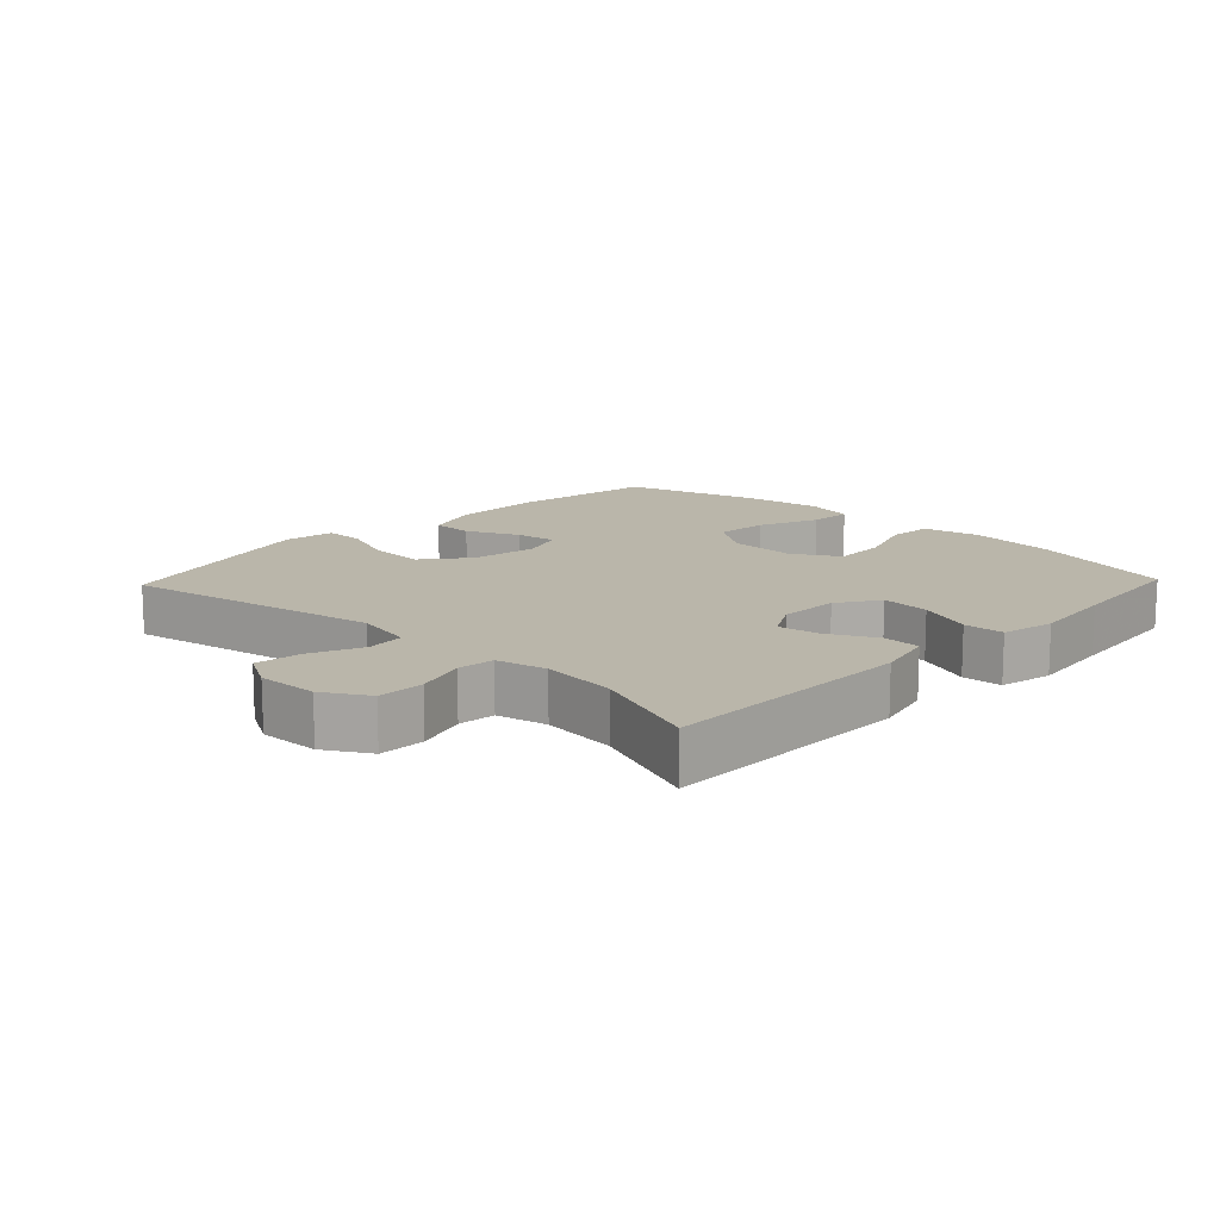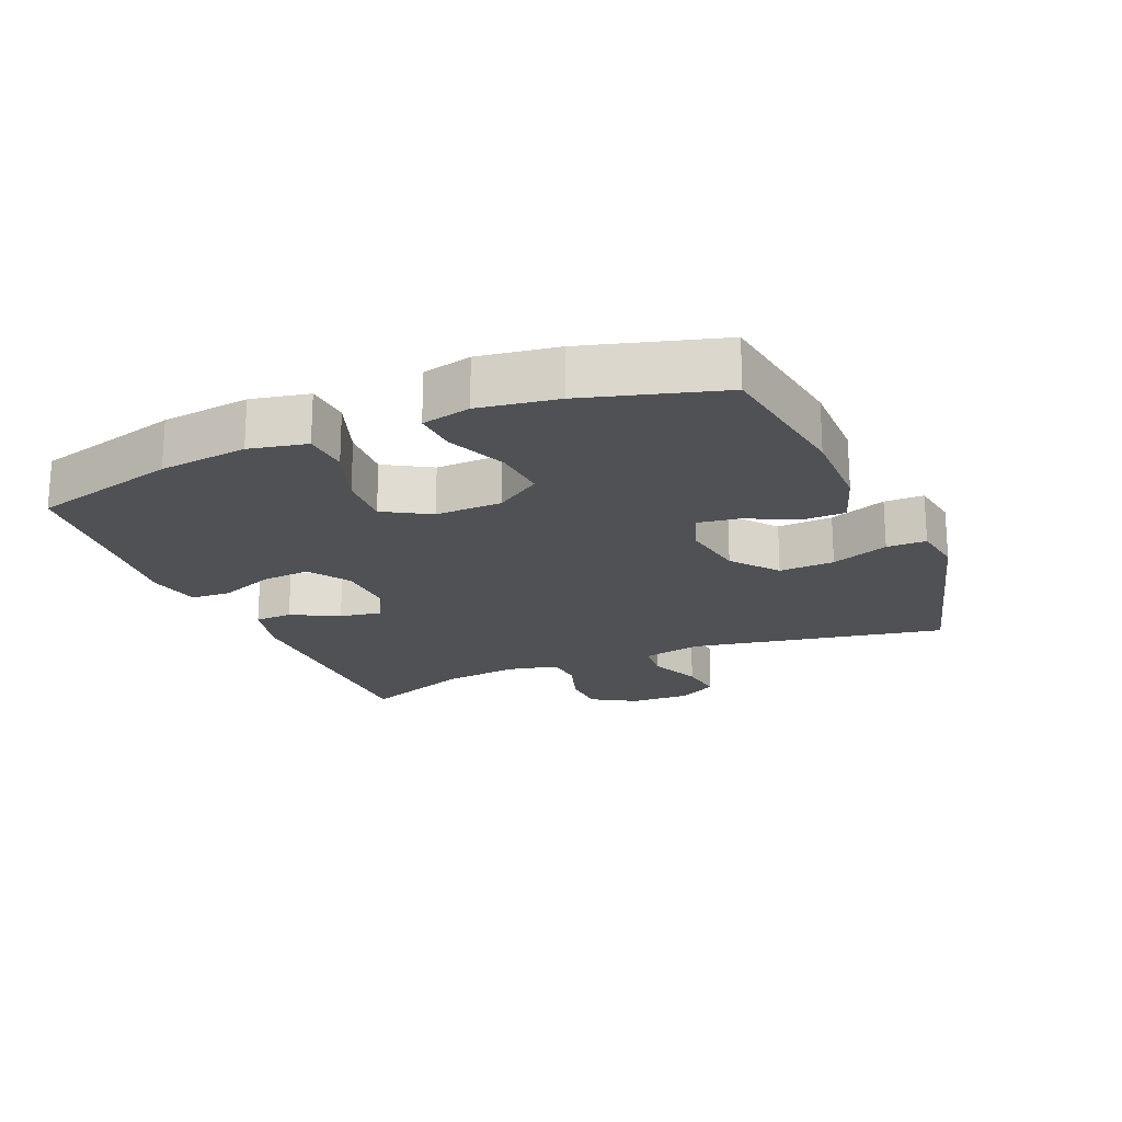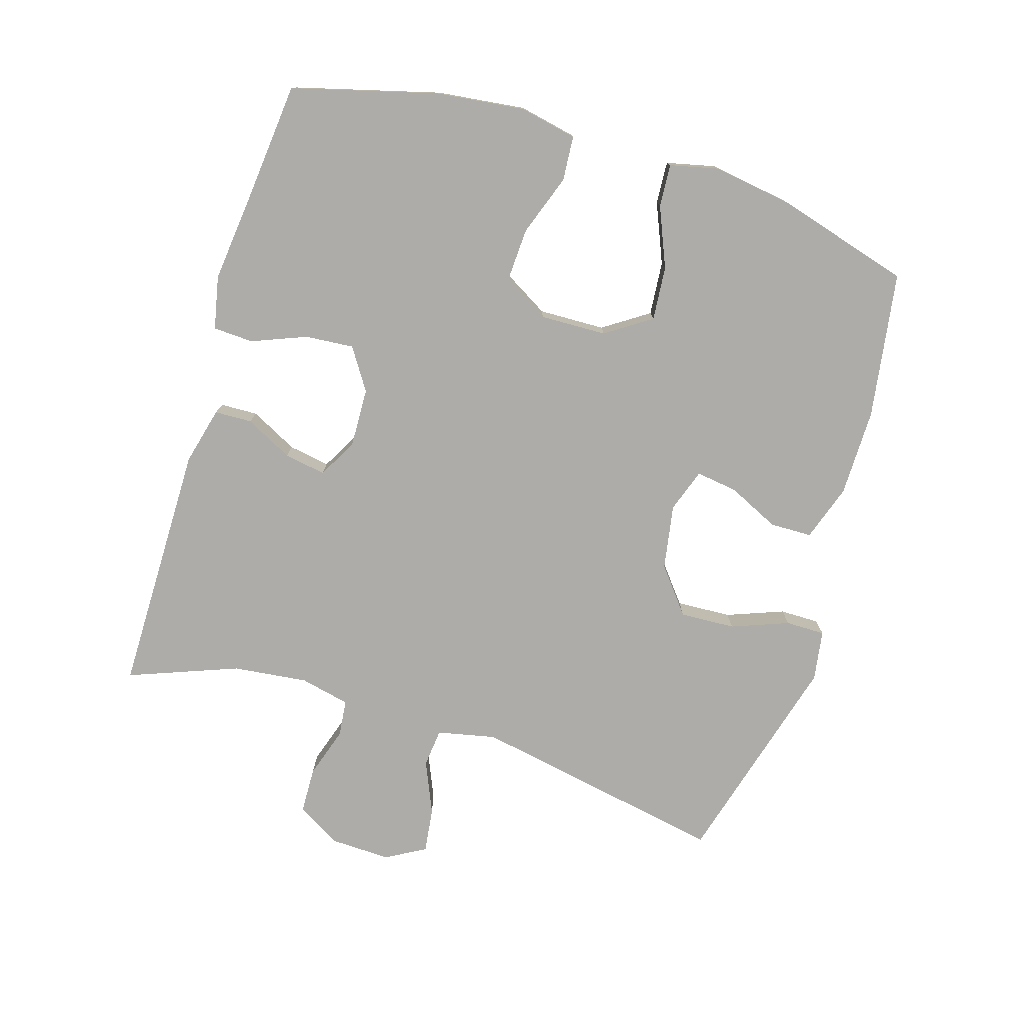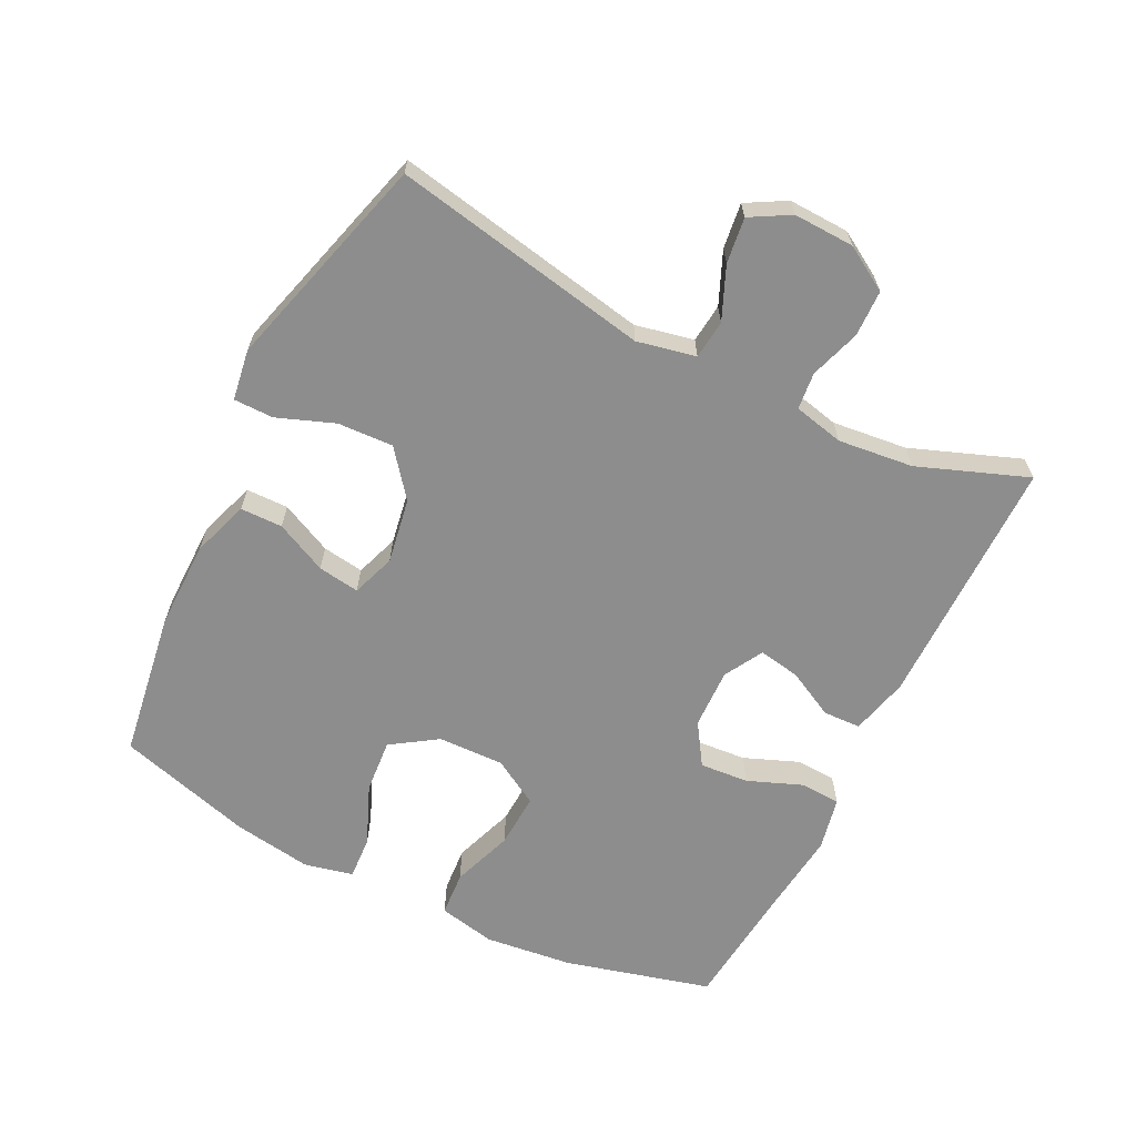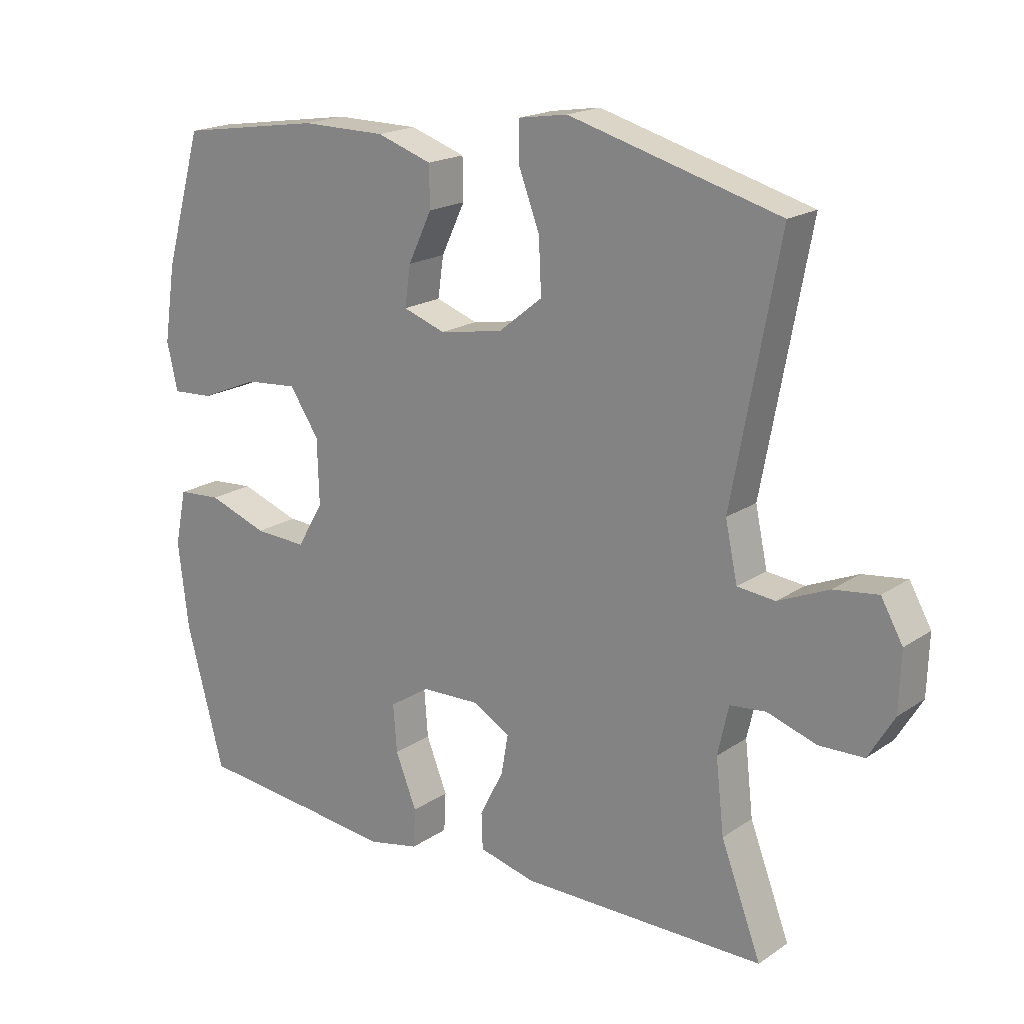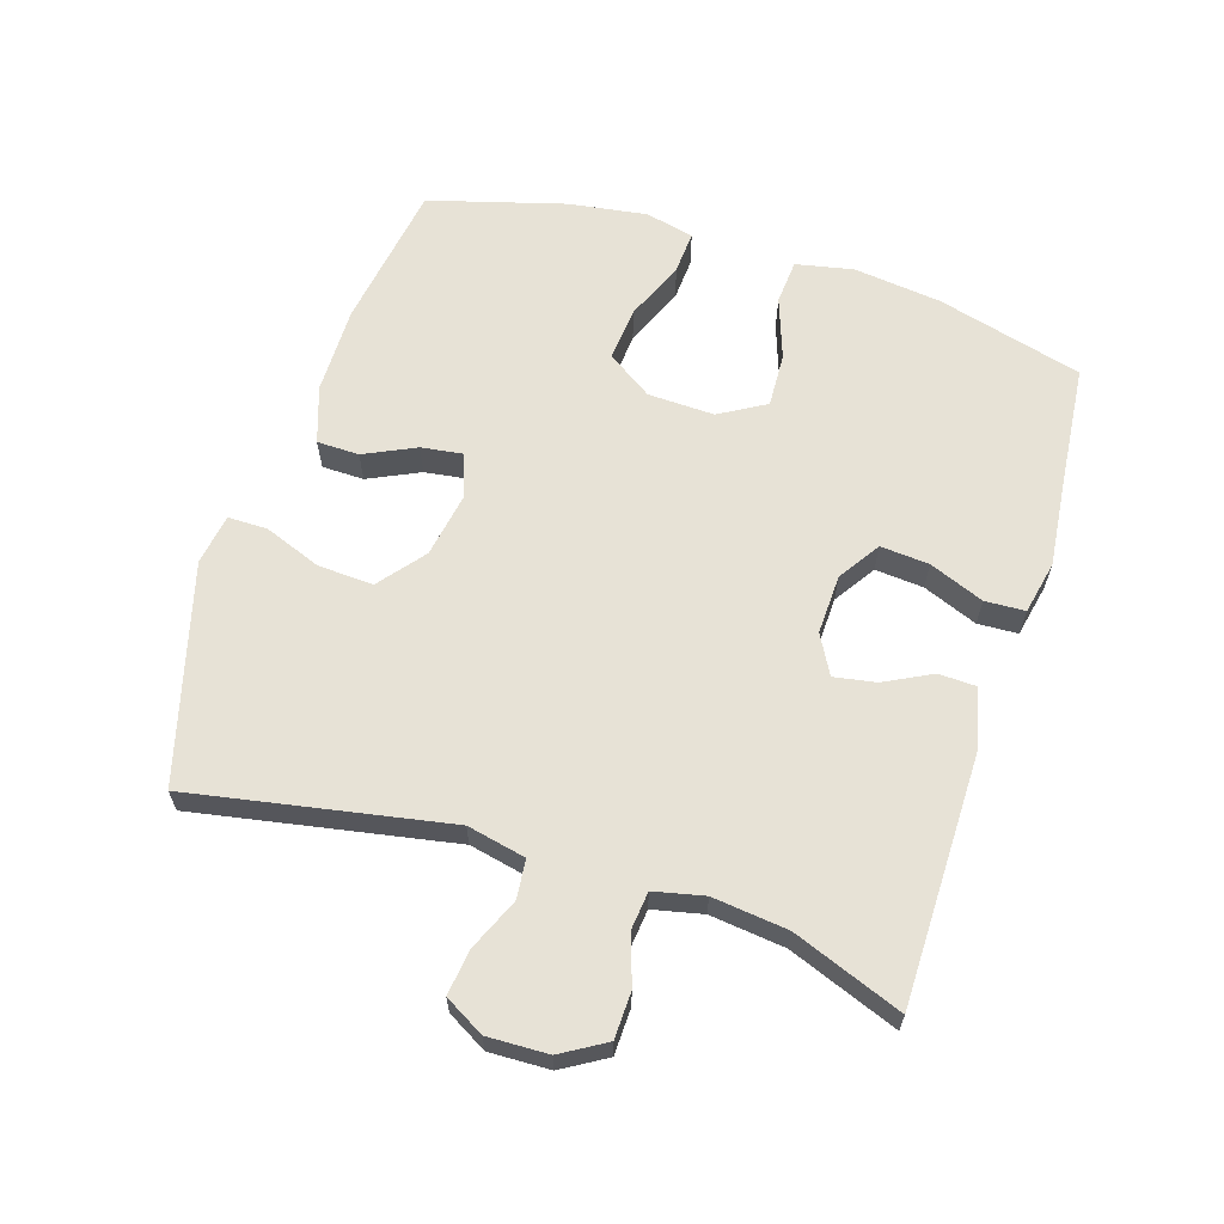
<metadata>
{"format":"obj","ext":"obj","renderer":"f3d","projection":"perspective","resolution":1024,"background":"white","views":[{"elev":13.8,"azim":133.6,"up":"+Y"},{"elev":-20.1,"azim":-67.1,"up":"+Y"},{"elev":-77.0,"azim":-107.0,"up":"+Y"},{"elev":-64.6,"azim":63.4,"up":"+Y"},{"elev":18.7,"azim":38.4,"up":"+Z"},{"elev":63.3,"azim":107.7,"up":"+Y"}]}
</metadata>
<code>
v 0.5 0.07 -0.5
v 0.117 0.07 -0.501
v 0.029 0.07 -0.479
v 0.027 0.07 -0.422
v 0.064 0.07 -0.35
v 0.075 0.07 -0.287
v 0.016 0.07 -0.254
v -0.075 0.07 -0.257
v -0.138 0.07 -0.298
v -0.132 0.07 -0.372
v -0.099 0.07 -0.455
v -0.102 0.07 -0.516
v -0.183 0.07 -0.533
v -0.309 0.07 -0.519
v -0.5 0.07 -0.5
v -0.559 0.07 -0.279
v -0.575 0.07 -0.145
v -0.557 0.07 -0.058
v -0.489 0.07 -0.053
v -0.396 0.07 -0.086
v -0.314 0.07 -0.09
v -0.273 0.07 -0.02
v -0.276 0.07 0.081
v -0.322 0.07 0.15
v -0.404 0.07 0.143
v -0.495 0.07 0.105
v -0.56 0.07 0.101
v -0.577 0.07 0.175
v -0.559 0.07 0.294
v -0.5 0.07 0.5
v -0.277 0.07 0.534
v -0.144 0.07 0.533
v -0.058 0.07 0.504
v -0.057 0.07 0.44
v -0.094 0.07 0.362
v -0.103 0.07 0.299
v -0.037 0.07 0.276
v 0.062 0.07 0.293
v 0.131 0.07 0.348
v 0.127 0.07 0.432
v 0.094 0.07 0.519
v 0.094 0.07 0.579
v 0.171 0.07 0.591
v 0.5 0.07 0.5
v 0.427 0.07 0.11
v 0.446 0.07 0.021
v 0.505 0.07 0.015
v 0.584 0.07 0.049
v 0.653 0.07 0.058
v 0.687 0.07 -0.002
v 0.684 0.07 -0.094
v 0.644 0.07 -0.161
v 0.574 0.07 -0.163
v 0.497 0.07 -0.138
v 0.441 0.07 -0.144
v 0.424 0.07 -0.22
v 0.437 0.07 -0.334
v 0.5 0 -0.5
v 0.117 0 -0.501
v 0.029 0 -0.479
v 0.027 0 -0.422
v 0.064 0 -0.35
v 0.075 0 -0.287
v 0.016 0 -0.254
v -0.075 0 -0.257
v -0.138 0 -0.298
v -0.132 0 -0.372
v -0.099 0 -0.455
v -0.102 0 -0.516
v -0.183 0 -0.533
v -0.309 0 -0.519
v -0.5 0 -0.5
v -0.559 0 -0.279
v -0.575 0 -0.145
v -0.557 0 -0.058
v -0.489 0 -0.053
v -0.396 0 -0.086
v -0.314 0 -0.09
v -0.273 0 -0.02
v -0.276 0 0.081
v -0.322 0 0.15
v -0.404 0 0.143
v -0.495 0 0.105
v -0.56 0 0.101
v -0.577 0 0.175
v -0.559 0 0.294
v -0.5 0 0.5
v -0.277 0 0.534
v -0.144 0 0.533
v -0.058 0 0.504
v -0.057 0 0.44
v -0.094 0 0.362
v -0.103 0 0.299
v -0.037 0 0.276
v 0.062 0 0.293
v 0.131 0 0.348
v 0.127 0 0.432
v 0.094 0 0.519
v 0.094 0 0.579
v 0.171 0 0.591
v 0.5 0 0.5
v 0.427 0 0.11
v 0.446 0 0.021
v 0.505 0 0.015
v 0.584 0 0.049
v 0.653 0 0.058
v 0.687 0 -0.002
v 0.684 0 -0.094
v 0.644 0 -0.161
v 0.574 0 -0.163
v 0.497 0 -0.138
v 0.441 0 -0.144
v 0.424 0 -0.22
v 0.437 0 -0.334
f 52 53 54
f 51 52 54
f 50 51 54
f 49 50 54
f 48 49 54
f 47 48 54
f 46 47 54 55
f 45 46 55 56
f 43 44 45
f 42 43 45
f 41 42 45
f 40 41 45
f 39 40 45 56
f 33 34 35
f 32 33 35
f 31 32 35
f 30 31 35
f 29 30 35
f 28 29 35
f 27 28 35
f 26 27 35
f 25 26 35
f 24 25 35 36
f 23 24 36 37
f 18 19 20
f 17 18 20
f 16 17 20
f 15 16 20
f 14 15 20
f 14 20 21
f 13 14 21
f 12 13 21
f 11 12 21
f 10 11 21
f 9 10 21 22
f 3 4 5
f 2 3 5
f 1 2 5
f 57 1 5
f 57 5 6
f 57 6 7
f 56 57 7
f 39 56 7
f 38 39 7
f 23 37 38
f 22 23 38
f 9 22 38
f 8 9 38
f 7 8 38
f 111 110 109
f 111 109 108
f 111 108 107
f 111 107 106
f 111 106 105
f 111 105 104
f 112 111 104 103
f 113 112 103 102
f 102 101 100
f 102 100 99
f 102 99 98
f 102 98 97
f 113 102 97 96
f 92 91 90
f 92 90 89
f 92 89 88
f 92 88 87
f 92 87 86
f 92 86 85
f 92 85 84
f 92 84 83
f 92 83 82
f 93 92 82 81
f 94 93 81 80
f 77 76 75
f 77 75 74
f 77 74 73
f 77 73 72
f 77 72 71
f 78 77 71
f 78 71 70
f 78 70 69
f 78 69 68
f 78 68 67
f 79 78 67 66
f 62 61 60
f 62 60 59
f 62 59 58
f 62 58 114
f 63 62 114
f 64 63 114
f 64 114 113
f 64 113 96
f 64 96 95
f 95 94 80
f 95 80 79
f 95 79 66
f 95 66 65
f 95 65 64
f 1 58 59 2
f 2 59 60 3
f 3 60 61 4
f 4 61 62 5
f 5 62 63 6
f 6 63 64 7
f 7 64 65 8
f 8 65 66 9
f 9 66 67 10
f 10 67 68 11
f 11 68 69 12
f 12 69 70 13
f 13 70 71 14
f 14 71 72 15
f 15 72 73 16
f 16 73 74 17
f 17 74 75 18
f 18 75 76 19
f 19 76 77 20
f 20 77 78 21
f 21 78 79 22
f 22 79 80 23
f 23 80 81 24
f 24 81 82 25
f 25 82 83 26
f 26 83 84 27
f 27 84 85 28
f 28 85 86 29
f 29 86 87 30
f 30 87 88 31
f 31 88 89 32
f 32 89 90 33
f 33 90 91 34
f 34 91 92 35
f 35 92 93 36
f 36 93 94 37
f 37 94 95 38
f 38 95 96 39
f 39 96 97 40
f 40 97 98 41
f 41 98 99 42
f 42 99 100 43
f 43 100 101 44
f 44 101 102 45
f 45 102 103 46
f 46 103 104 47
f 47 104 105 48
f 48 105 106 49
f 49 106 107 50
f 50 107 108 51
f 51 108 109 52
f 52 109 110 53
f 53 110 111 54
f 54 111 112 55
f 55 112 113 56
f 56 113 114 57
f 57 114 58 1

</code>
